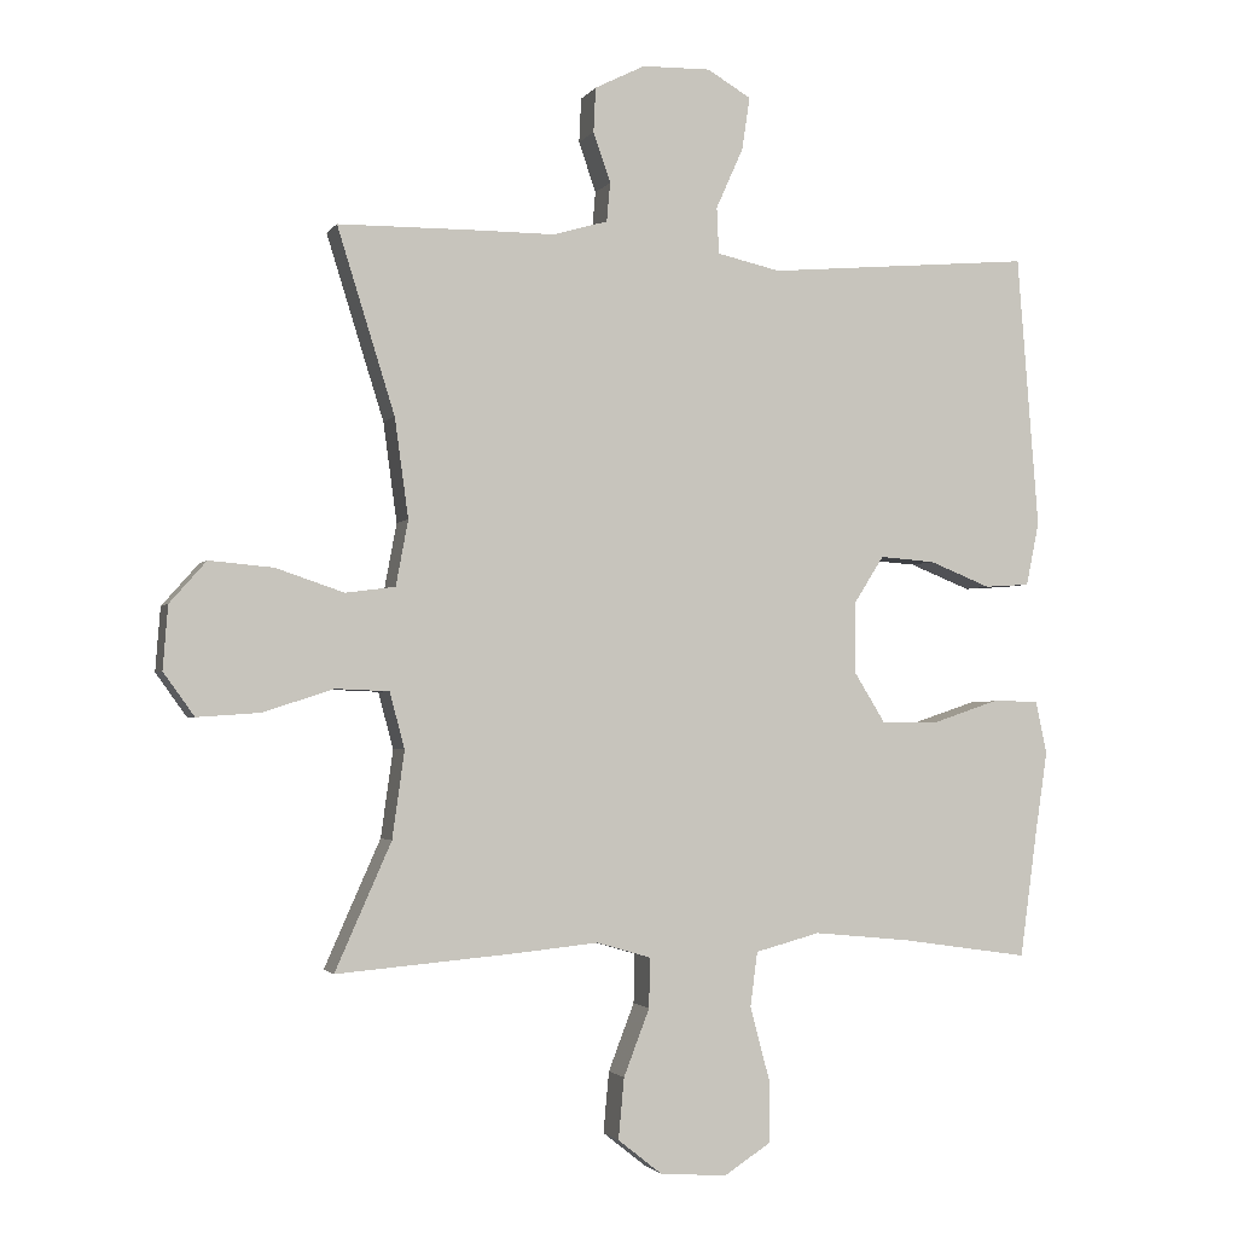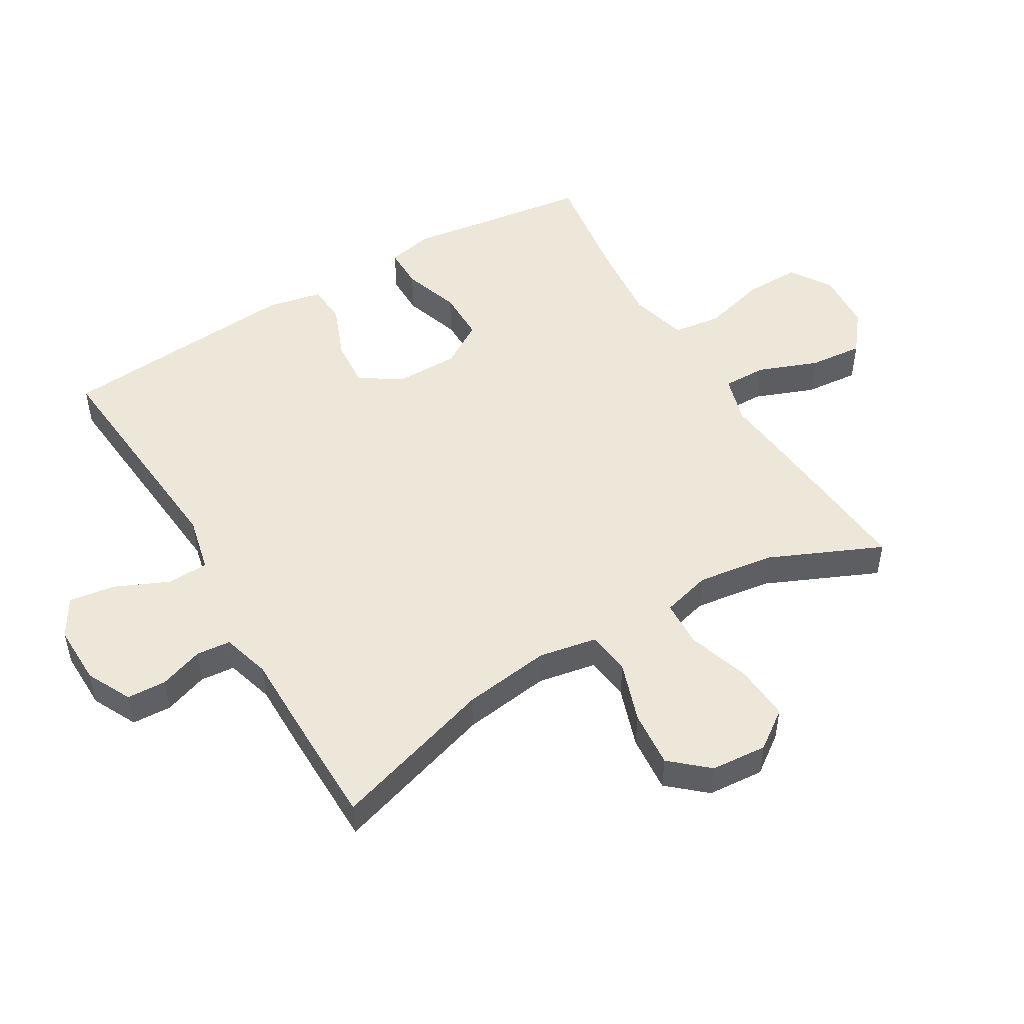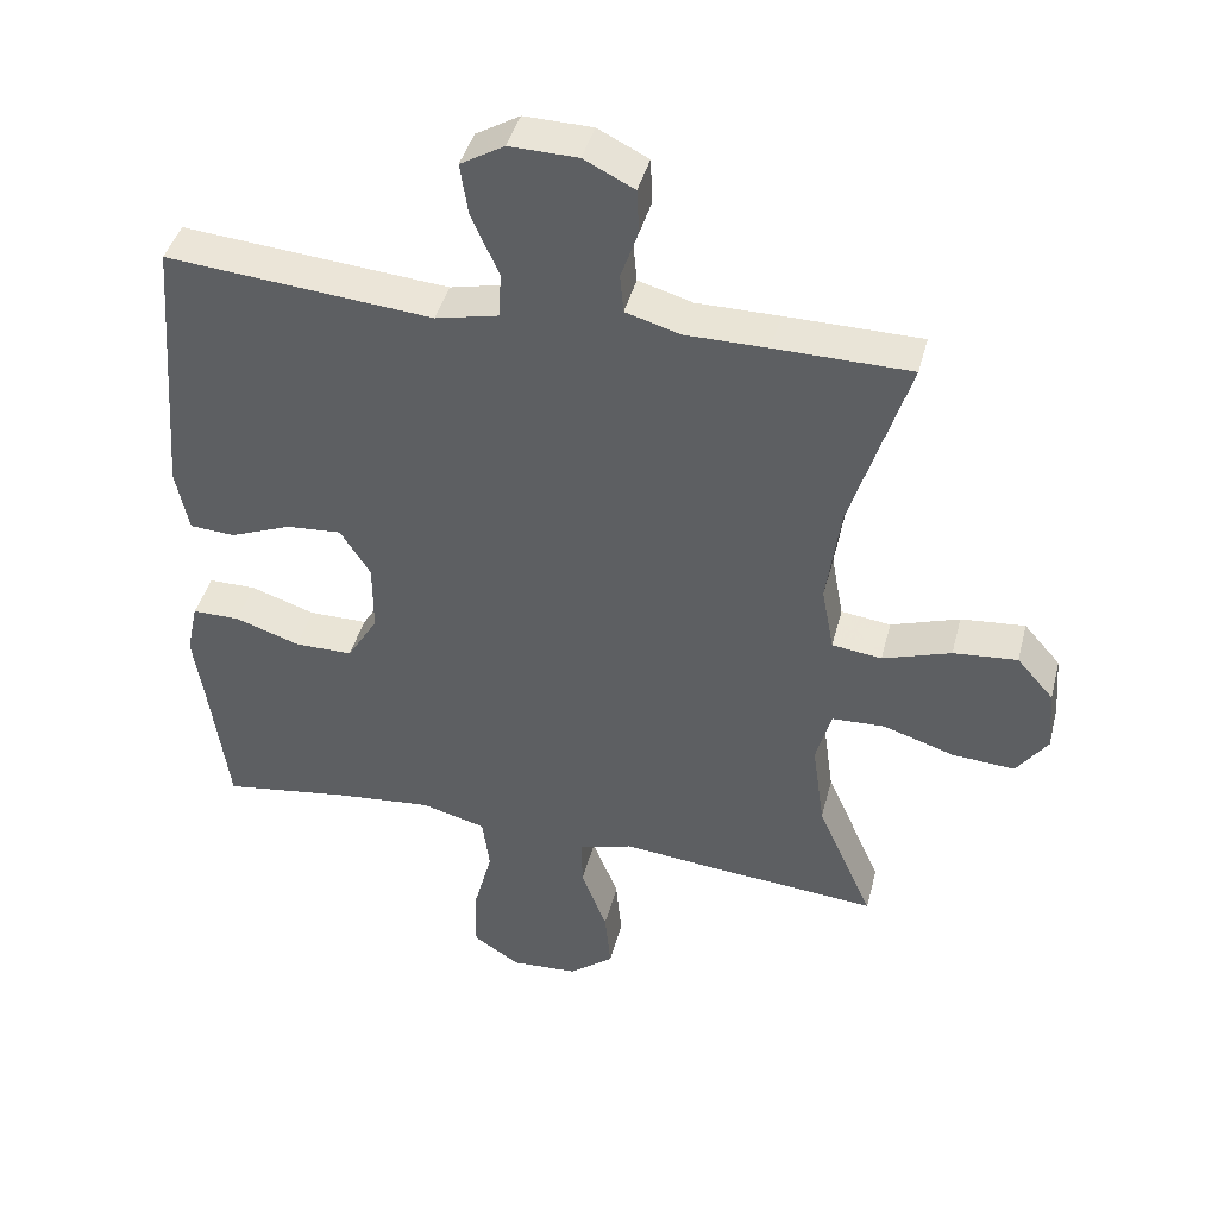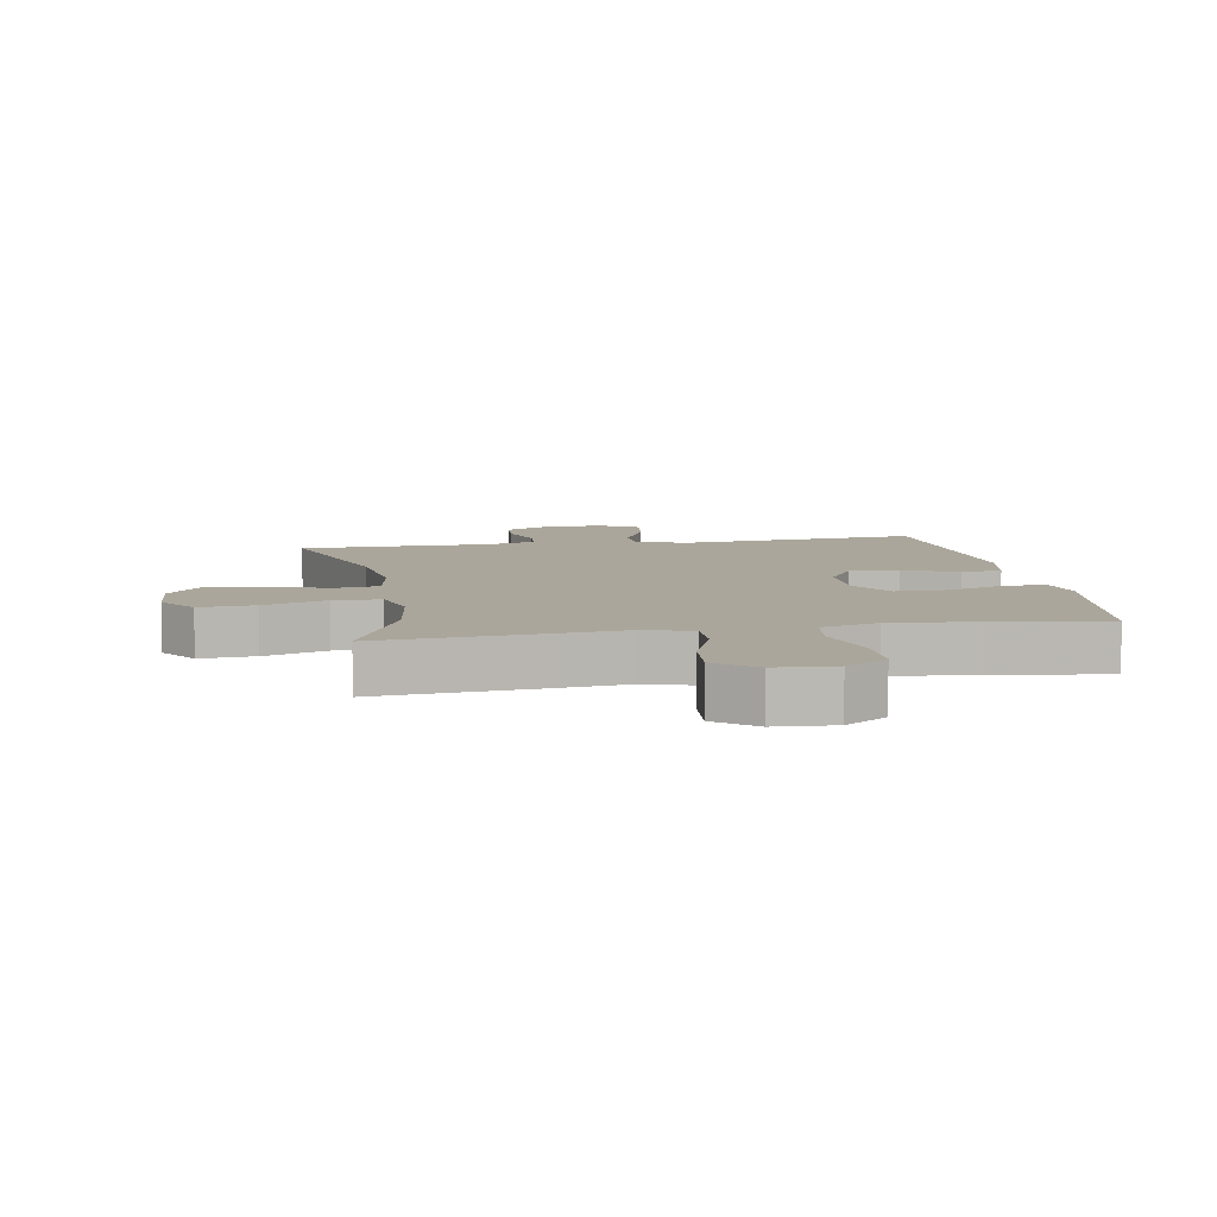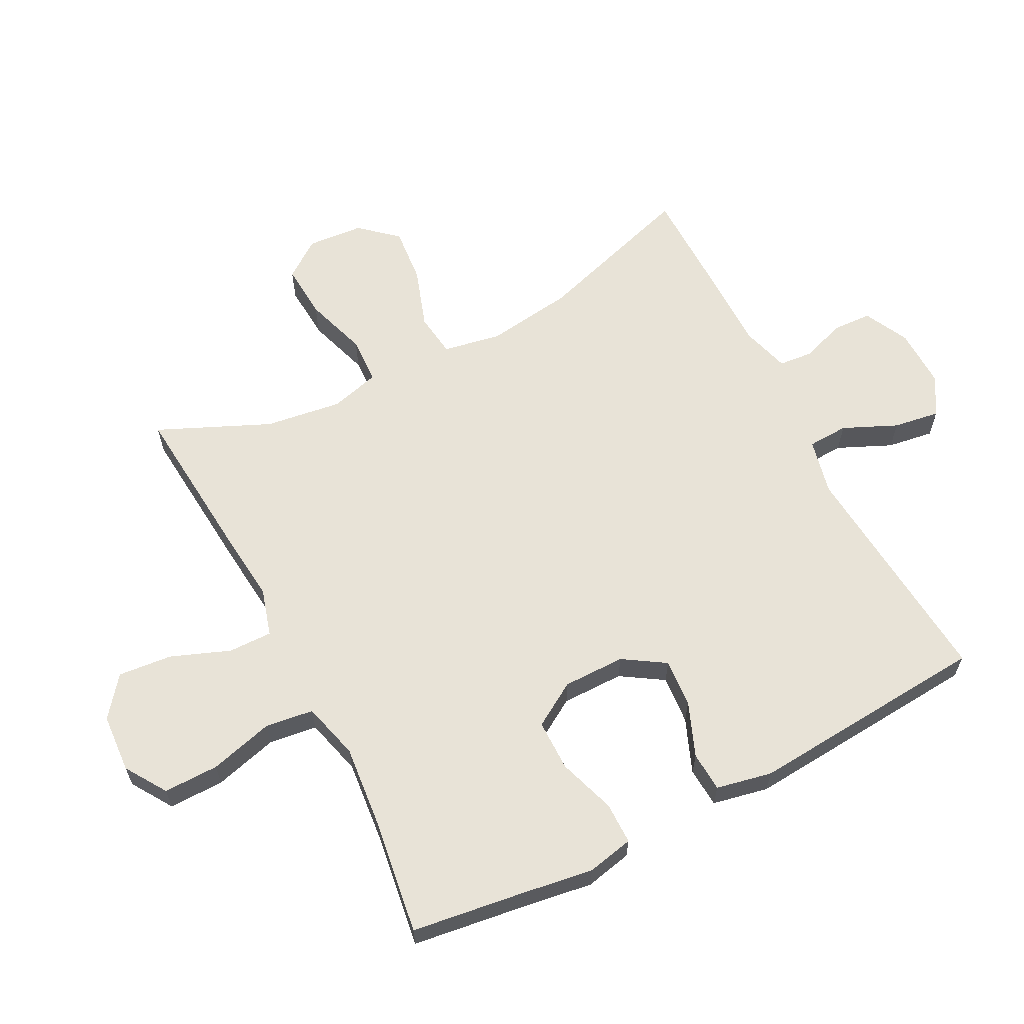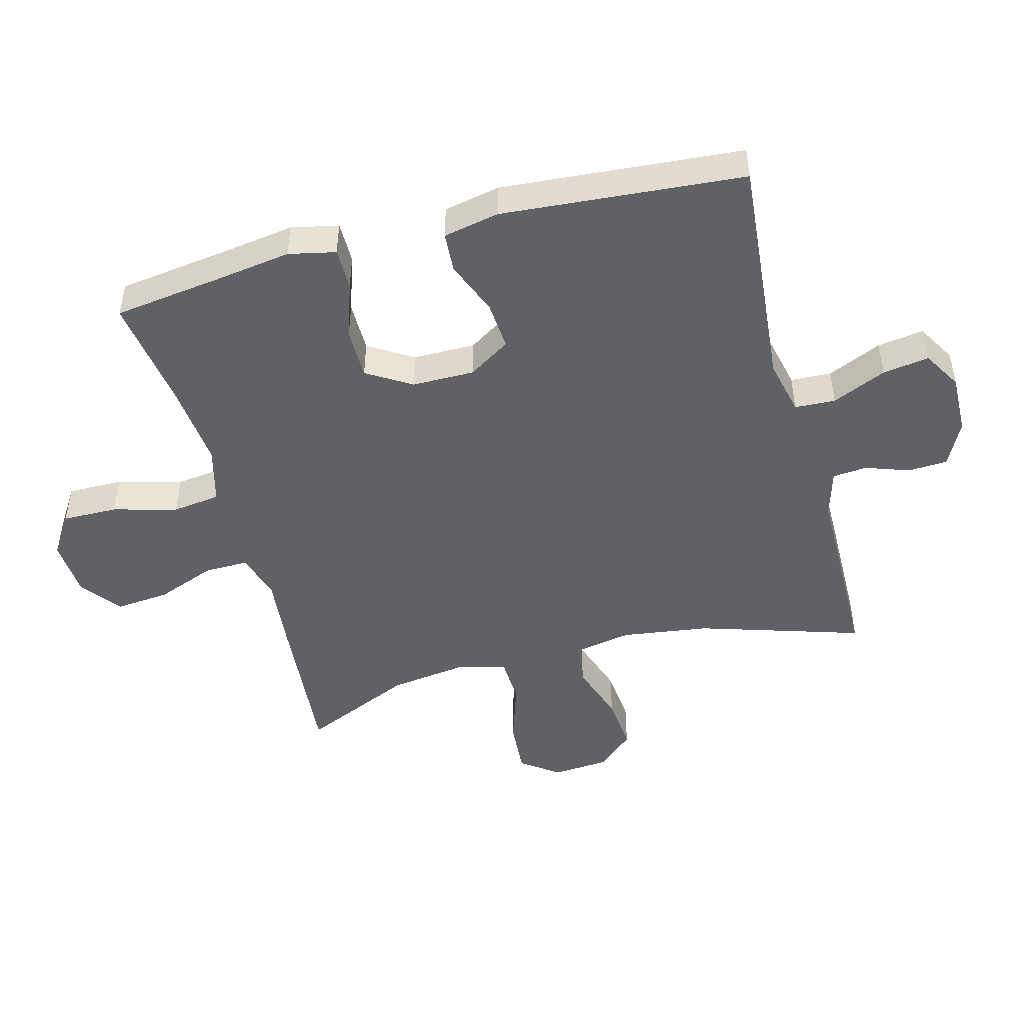
<metadata>
{"format":"obj","ext":"obj","renderer":"f3d","projection":"perspective","resolution":1024,"background":"white","views":[{"elev":-2.2,"azim":162.6,"up":"+Z"},{"elev":50.0,"azim":59.3,"up":"+Y"},{"elev":42.5,"azim":14.3,"up":"+Z"},{"elev":8.0,"azim":170.0,"up":"+Y"},{"elev":62.3,"azim":-117.3,"up":"+Y"},{"elev":-47.6,"azim":-75.2,"up":"+Y"}]}
</metadata>
<code>
v 0.5 0.07 0.5
v 0.42 0.07 0.244
v 0.401 0.07 0.106
v 0.418 0.07 0.015
v 0.487 0.07 0.006
v 0.582 0.07 0.038
v 0.671 0.07 0.046
v 0.722 0.07 -0.012
v 0.729 0.07 -0.1
v 0.686 0.07 -0.16
v 0.599 0.07 -0.154
v 0.5 0.07 -0.122
v 0.426 0.07 -0.125
v 0.405 0.07 -0.203
v 0.422 0.07 -0.324
v 0.5 0.07 -0.5
v 0.255 0.07 -0.479
v 0.135 0.07 -0.467
v 0.06 0.07 -0.489
v 0.061 0.07 -0.558
v 0.097 0.07 -0.651
v 0.105 0.07 -0.736
v 0.043 0.07 -0.785
v -0.05 0.07 -0.791
v -0.115 0.07 -0.749
v -0.114 0.07 -0.662
v -0.087 0.07 -0.561
v -0.097 0.07 -0.485
v -0.187 0.07 -0.461
v -0.321 0.07 -0.474
v -0.5 0.07 -0.5
v -0.524 0.07 -0.324
v -0.541 0.07 -0.21
v -0.525 0.07 -0.136
v -0.459 0.07 -0.136
v -0.369 0.07 -0.166
v -0.288 0.07 -0.166
v -0.245 0.07 -0.096
v -0.245 0.07 0.002
v -0.287 0.07 0.068
v -0.364 0.07 0.062
v -0.449 0.07 0.028
v -0.512 0.07 0.032
v -0.53 0.07 0.12
v -0.5 0.07 0.5
v -0.13 0.07 0.468
v -0.042 0.07 0.488
v -0.039 0.07 0.552
v -0.077 0.07 0.637
v -0.088 0.07 0.71
v -0.027 0.07 0.746
v 0.068 0.07 0.744
v 0.138 0.07 0.709
v 0.141 0.07 0.647
v 0.117 0.07 0.578
v 0.122 0.07 0.524
v 0.198 0.07 0.502
v 0.312 0.07 0.502
v 0.5 0 0.5
v 0.42 0 0.244
v 0.401 0 0.106
v 0.418 0 0.015
v 0.487 0 0.006
v 0.582 0 0.038
v 0.671 0 0.046
v 0.722 0 -0.012
v 0.729 0 -0.1
v 0.686 0 -0.16
v 0.599 0 -0.154
v 0.5 0 -0.122
v 0.426 0 -0.125
v 0.405 0 -0.203
v 0.422 0 -0.324
v 0.5 0 -0.5
v 0.255 0 -0.479
v 0.135 0 -0.467
v 0.06 0 -0.489
v 0.061 0 -0.558
v 0.097 0 -0.651
v 0.105 0 -0.736
v 0.043 0 -0.785
v -0.05 0 -0.791
v -0.115 0 -0.749
v -0.114 0 -0.662
v -0.087 0 -0.561
v -0.097 0 -0.485
v -0.187 0 -0.461
v -0.321 0 -0.474
v -0.5 0 -0.5
v -0.524 0 -0.324
v -0.541 0 -0.21
v -0.525 0 -0.136
v -0.459 0 -0.136
v -0.369 0 -0.166
v -0.288 0 -0.166
v -0.245 0 -0.096
v -0.245 0 0.002
v -0.287 0 0.068
v -0.364 0 0.062
v -0.449 0 0.028
v -0.512 0 0.032
v -0.53 0 0.12
v -0.5 0 0.5
v -0.13 0 0.468
v -0.042 0 0.488
v -0.039 0 0.552
v -0.077 0 0.637
v -0.088 0 0.71
v -0.027 0 0.746
v 0.068 0 0.744
v 0.138 0 0.709
v 0.141 0 0.647
v 0.117 0 0.578
v 0.122 0 0.524
v 0.198 0 0.502
v 0.312 0 0.502
f 57 58 1 2
f 56 57 2 3
f 53 54 55
f 52 53 55
f 51 52 55
f 50 51 55
f 49 50 55
f 48 49 55
f 47 48 55 56
f 56 3 4
f 47 56 4
f 46 47 4
f 44 45 46
f 43 44 46
f 42 43 46
f 41 42 46
f 40 41 46
f 39 40 46 4
f 34 35 36
f 33 34 36
f 32 33 36
f 32 36 37
f 31 32 37
f 30 31 37
f 29 30 37 38
f 25 26 27
f 24 25 27
f 23 24 27
f 22 23 27
f 21 22 27
f 20 21 27
f 19 20 27 28
f 39 4 5
f 38 39 5
f 29 38 5
f 28 29 5
f 19 28 5
f 18 19 5
f 10 11 12
f 9 10 12
f 8 9 12
f 7 8 12
f 6 7 12
f 5 6 12
f 5 12 13
f 18 5 13
f 15 16 17 18
f 14 15 18
f 13 14 18
f 60 59 116 115
f 61 60 115 114
f 113 112 111
f 113 111 110
f 113 110 109
f 113 109 108
f 113 108 107
f 113 107 106
f 114 113 106 105
f 62 61 114
f 62 114 105
f 62 105 104
f 104 103 102
f 104 102 101
f 104 101 100
f 104 100 99
f 104 99 98
f 62 104 98 97
f 94 93 92
f 94 92 91
f 94 91 90
f 95 94 90
f 95 90 89
f 95 89 88
f 96 95 88 87
f 85 84 83
f 85 83 82
f 85 82 81
f 85 81 80
f 85 80 79
f 85 79 78
f 86 85 78 77
f 63 62 97
f 63 97 96
f 63 96 87
f 63 87 86
f 63 86 77
f 63 77 76
f 70 69 68
f 70 68 67
f 70 67 66
f 70 66 65
f 70 65 64
f 70 64 63
f 71 70 63
f 71 63 76
f 76 75 74 73
f 76 73 72
f 76 72 71
f 1 59 60 2
f 2 60 61 3
f 3 61 62 4
f 4 62 63 5
f 5 63 64 6
f 6 64 65 7
f 7 65 66 8
f 8 66 67 9
f 9 67 68 10
f 10 68 69 11
f 11 69 70 12
f 12 70 71 13
f 13 71 72 14
f 14 72 73 15
f 15 73 74 16
f 16 74 75 17
f 17 75 76 18
f 18 76 77 19
f 19 77 78 20
f 20 78 79 21
f 21 79 80 22
f 22 80 81 23
f 23 81 82 24
f 24 82 83 25
f 25 83 84 26
f 26 84 85 27
f 27 85 86 28
f 28 86 87 29
f 29 87 88 30
f 30 88 89 31
f 31 89 90 32
f 32 90 91 33
f 33 91 92 34
f 34 92 93 35
f 35 93 94 36
f 36 94 95 37
f 37 95 96 38
f 38 96 97 39
f 39 97 98 40
f 40 98 99 41
f 41 99 100 42
f 42 100 101 43
f 43 101 102 44
f 44 102 103 45
f 45 103 104 46
f 46 104 105 47
f 47 105 106 48
f 48 106 107 49
f 49 107 108 50
f 50 108 109 51
f 51 109 110 52
f 52 110 111 53
f 53 111 112 54
f 54 112 113 55
f 55 113 114 56
f 56 114 115 57
f 57 115 116 58
f 58 116 59 1

</code>
